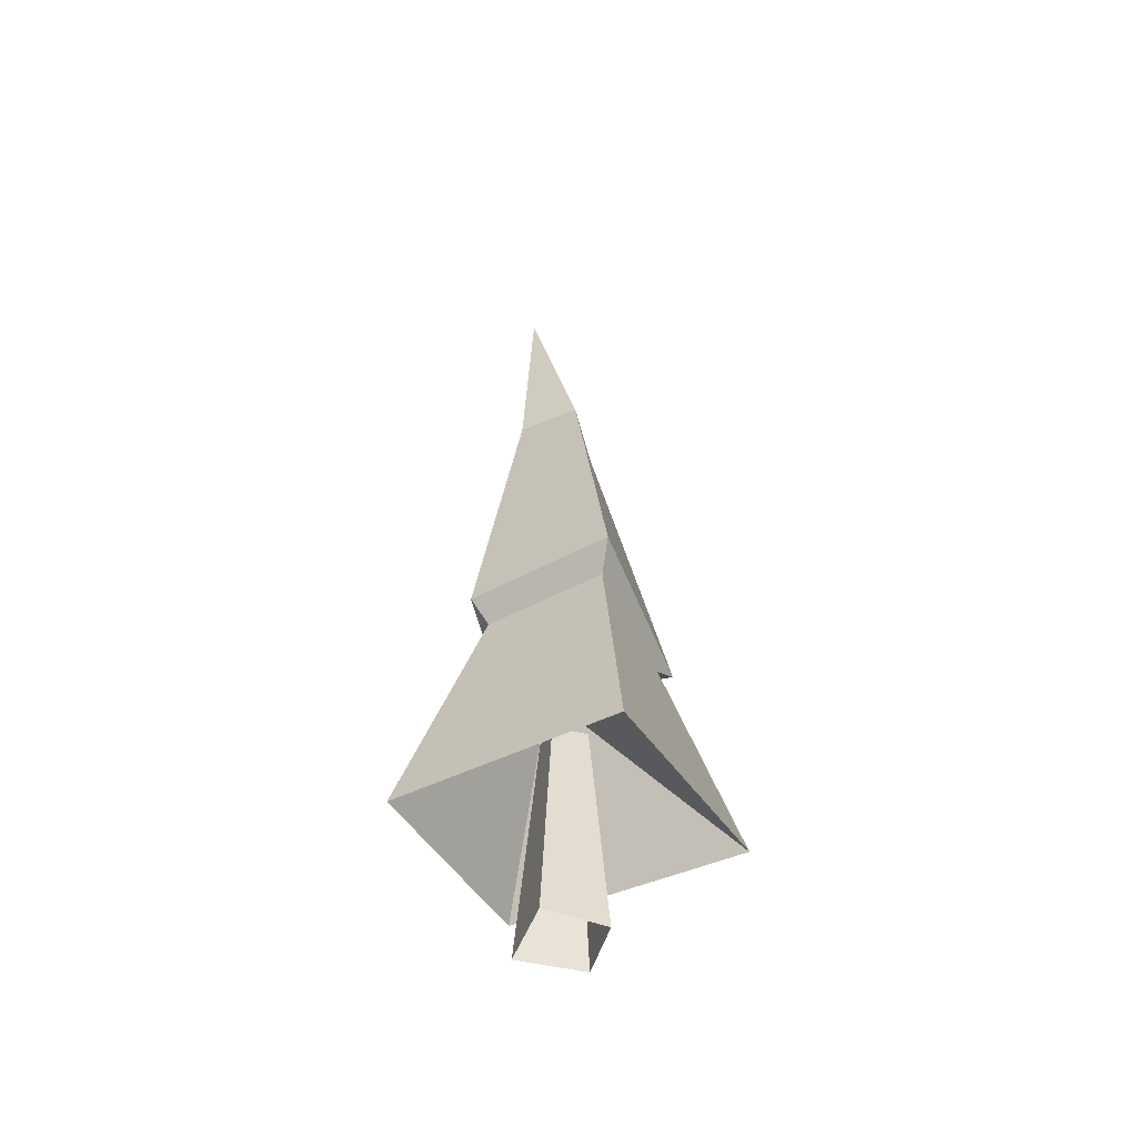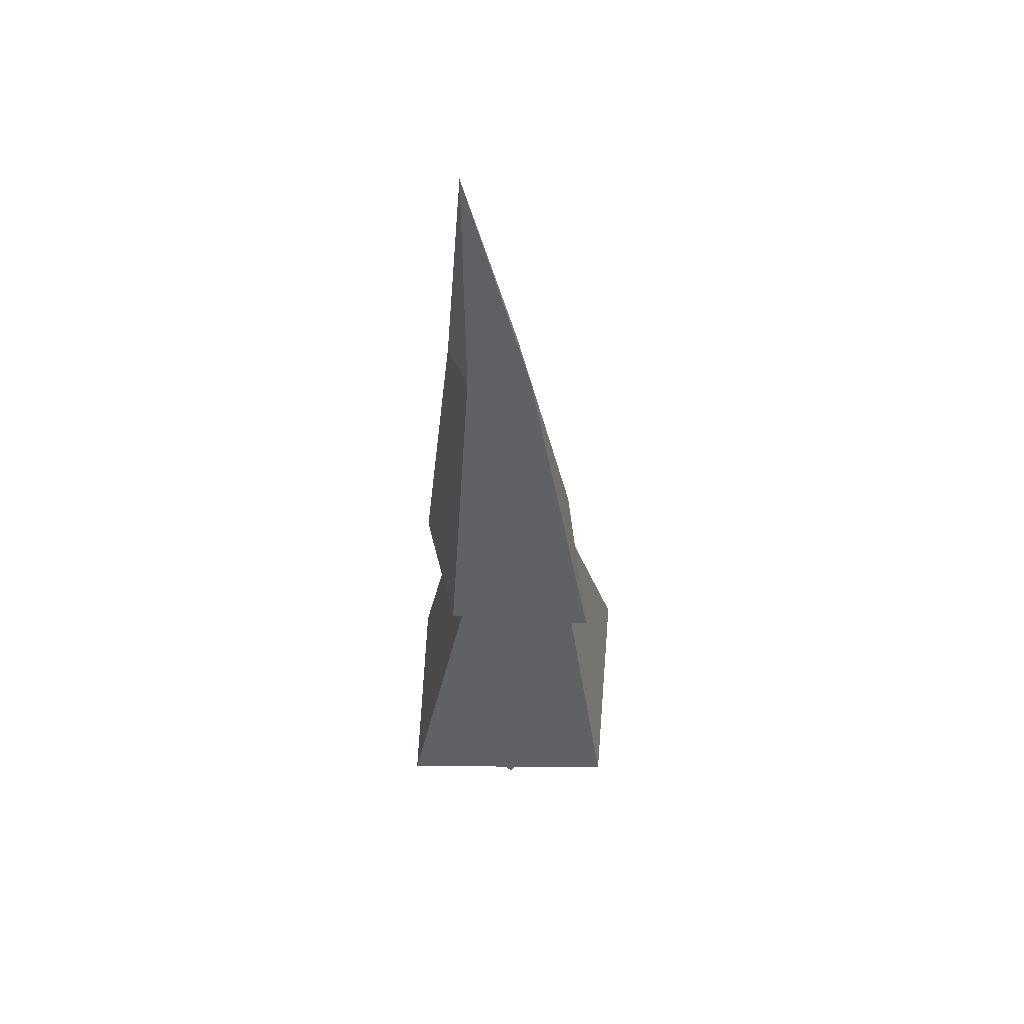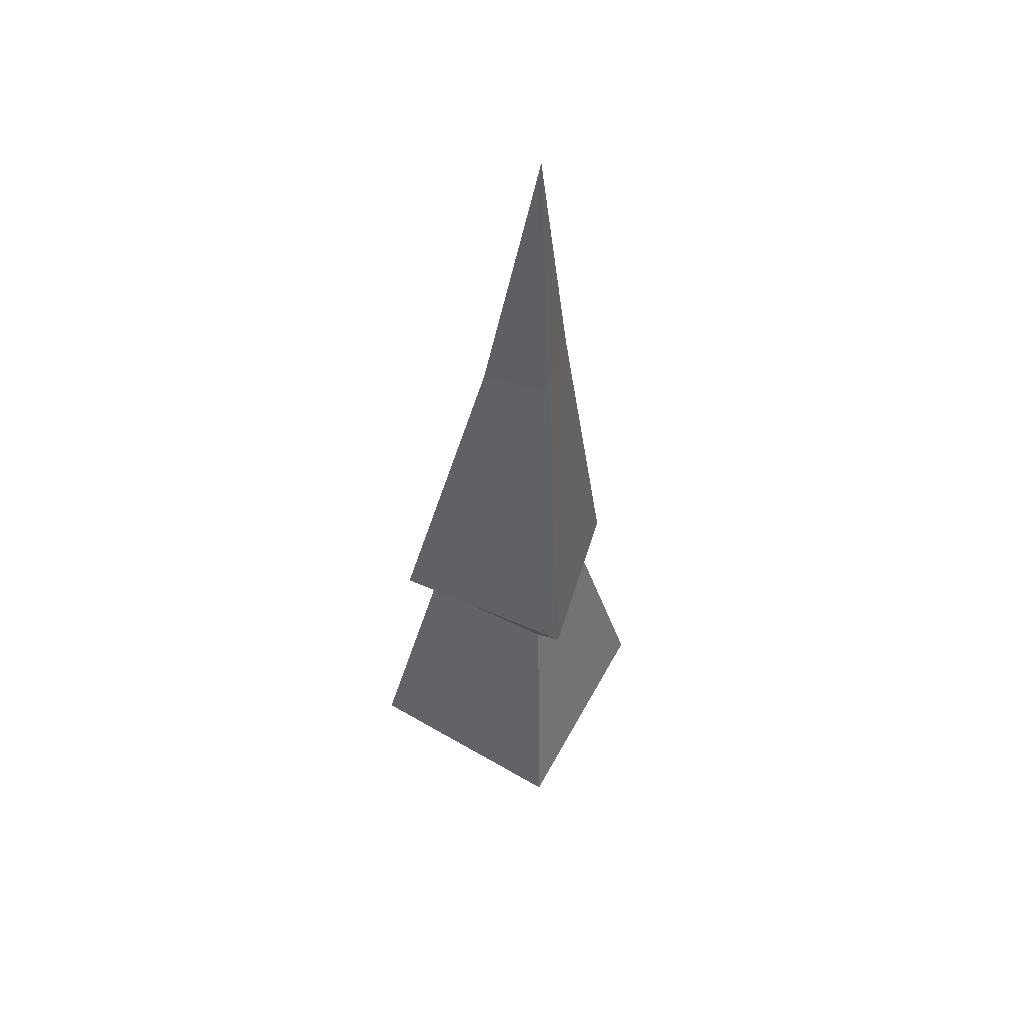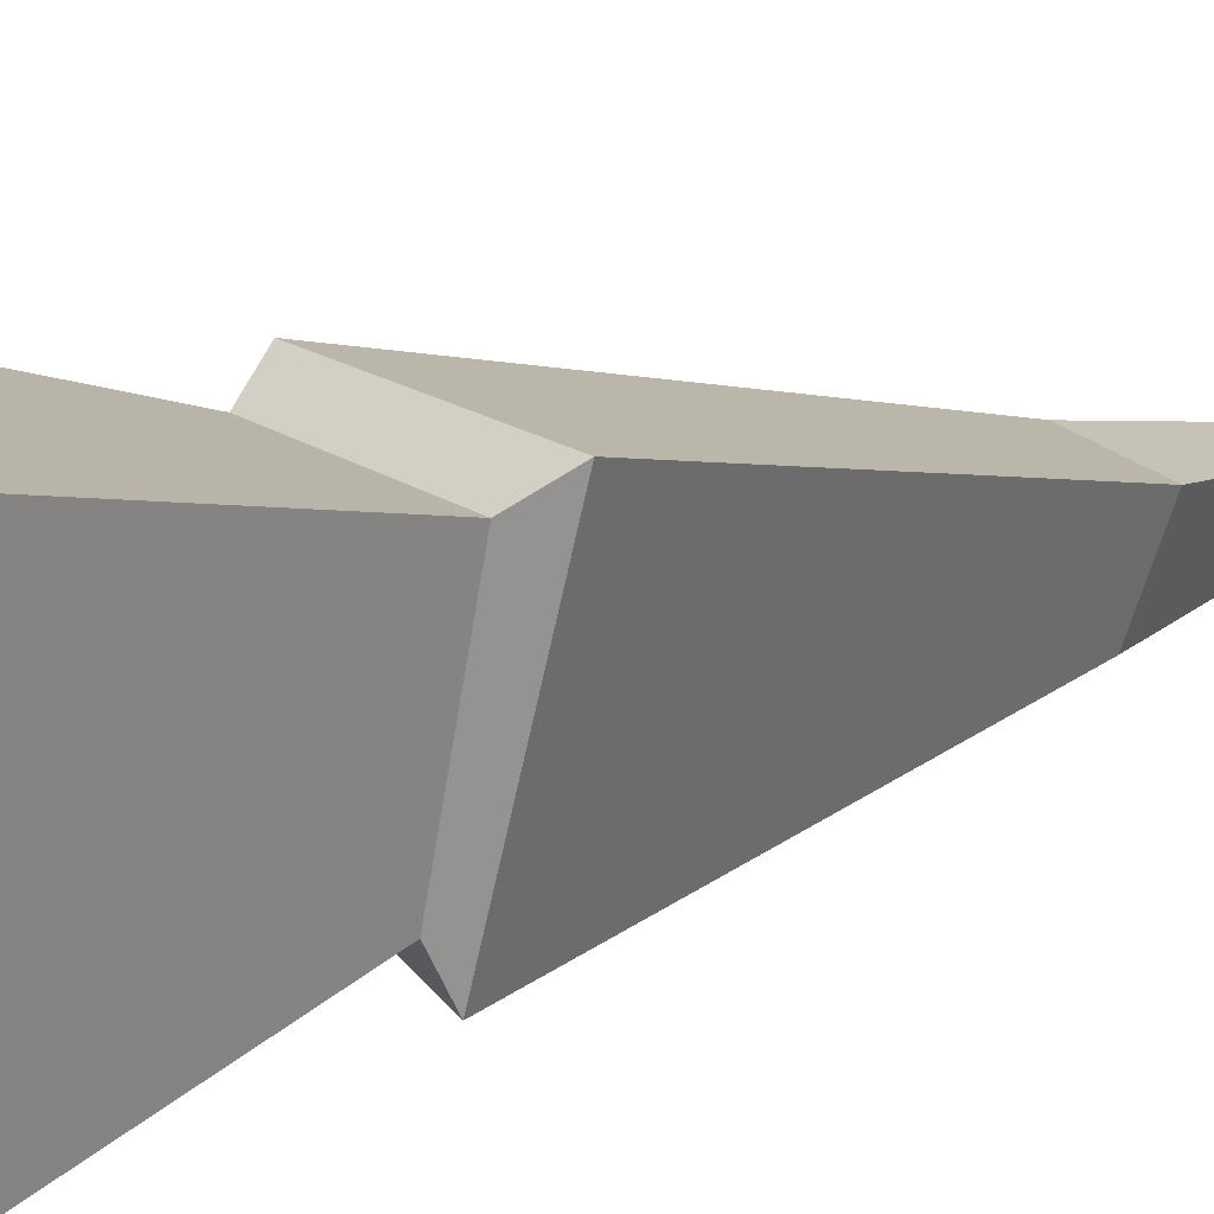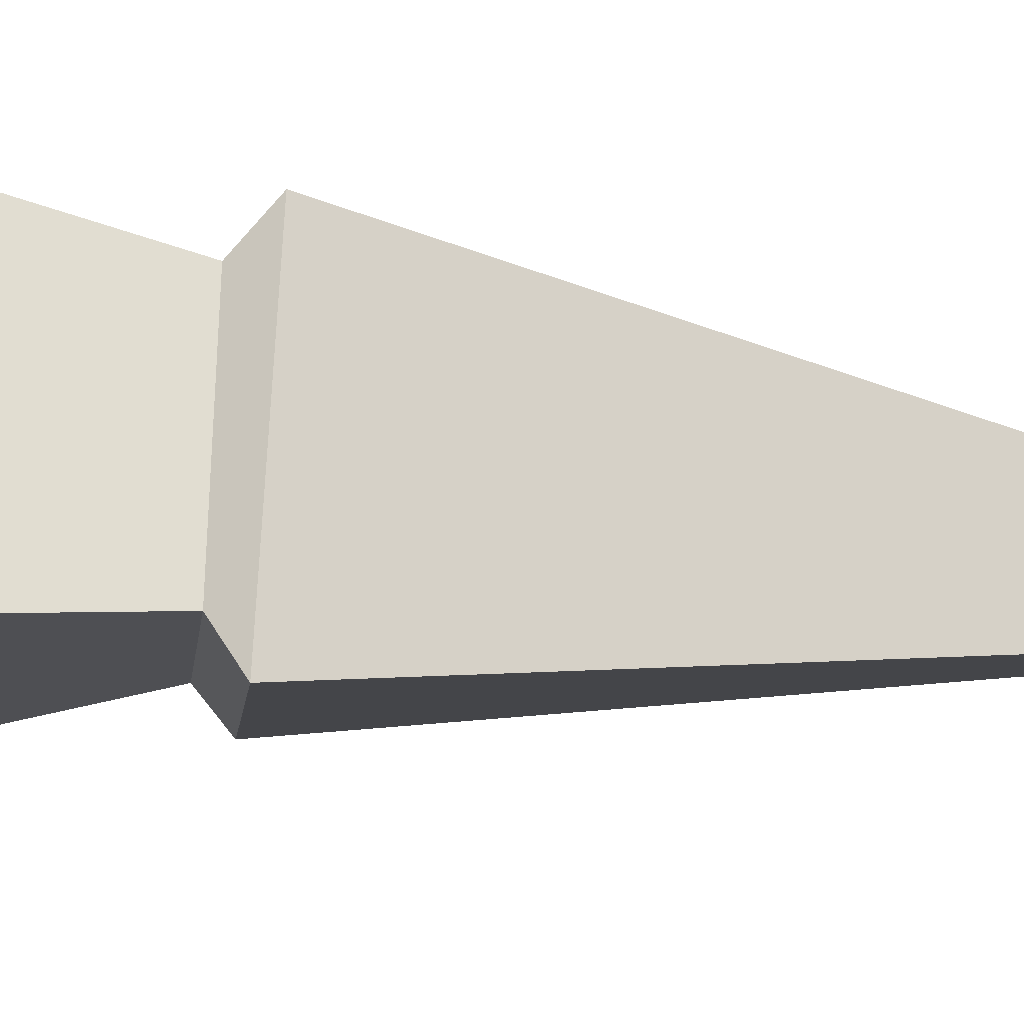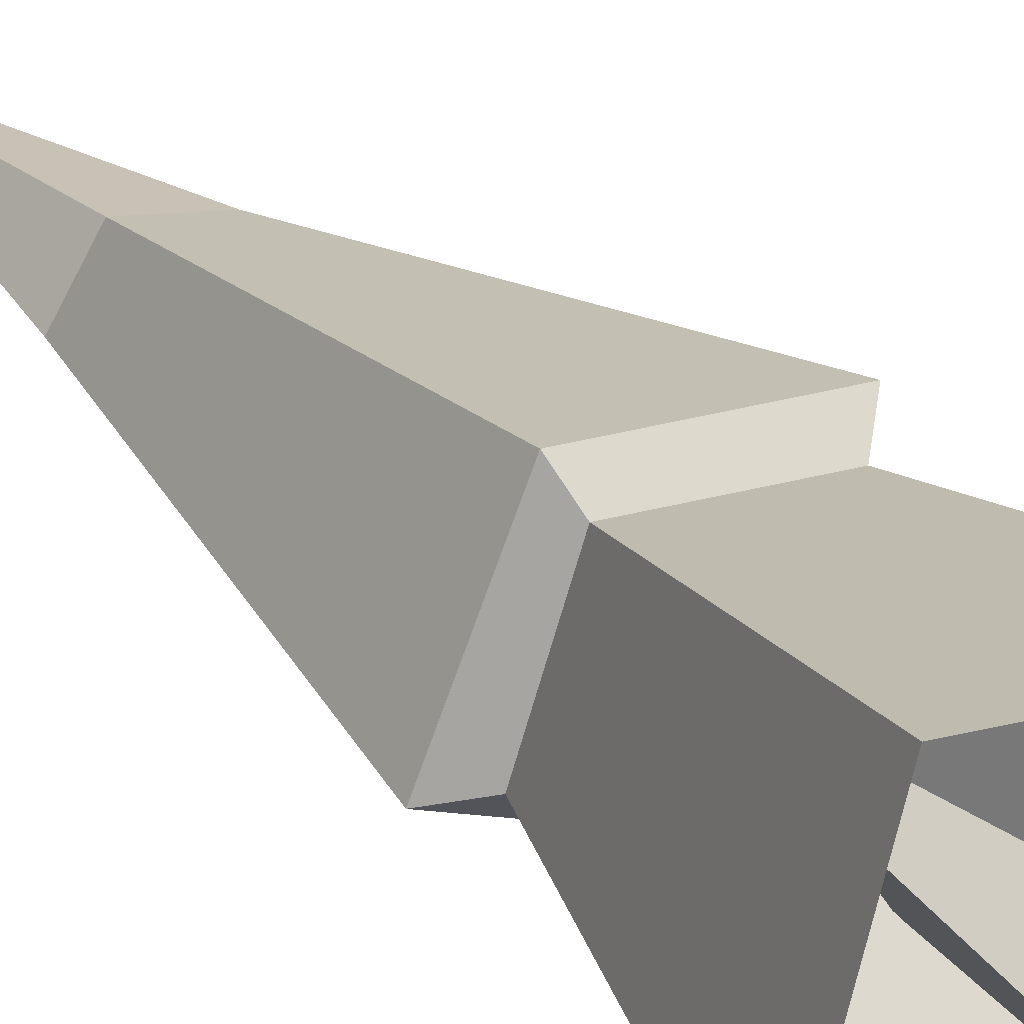
<metadata>
{"format":"obj","ext":"obj","renderer":"f3d","projection":"perspective","resolution":1024,"background":"white","views":[{"elev":-50.0,"azim":37.8,"up":"+Y"},{"elev":51.3,"azim":11.9,"up":"+Y"},{"elev":53.1,"azim":131.4,"up":"+Y"},{"elev":10.1,"azim":49.1,"up":"+Z"},{"elev":-34.2,"azim":84.8,"up":"+Z"},{"elev":31.0,"azim":-33.4,"up":"+Z"}]}
</metadata>
<code>
g Fir_Tree_s_08
v -0.005568 0.4035 0.03403
v -0.1811 0.1931 -0.1072
v -0.1294 0.1651 0.1942
v 0.1897 0.1723 0.1335
v 0.1503 0.2015 -0.1906
v -0.1104 0.5276 -0.04501
v -0.05902 0.5281 0.1006
v 0.1189 0.5309 0.0747
v 0.0722 0.5289 -0.1161
v -0.1536 0.5548 -0.05344
v -0.06751 0.5606 0.1303
v 0.1493 0.5626 0.1015
v 0.07026 0.5546 -0.1573
v -0.06466 1.39 0.01065
v -0.002459 1.035 -0.0629
v 0.03768 1.037 0.02685
v -0.05232 1.035 0.04882
v -0.09683 1.034 -0.01622
v -0.008191 0 -0.05657
v -0.06781 0 0.02027
v 0.01731 0 0.07402
v 0.06269 0 -0.005075
v -0.01189 0.3477 -0.03874
v -0.03511 0.348 0.01255
v -0.001746 0.3479 0.02913
v 0.02839 0.3476 -0.009957
f 1 2 5
f 1 5 4
f 1 4 3
f 5 2 6 9
f 3 4 8 7
f 1 3 2
f 9 6 10 13
f 4 5 9 8
f 8 9 13 12
f 7 8 12 11
f 2 3 7 6
f 13 10 18 15
f 12 13 15 16
f 11 12 16 17
f 18 14 15
f 6 7 11 10
f 18 17 14
f 10 11 17 18
f 16 14 17
f 15 14 16
f 20 21 25 24
f 19 23 26 22
f 20 24 23 19
f 22 26 25 21

</code>
